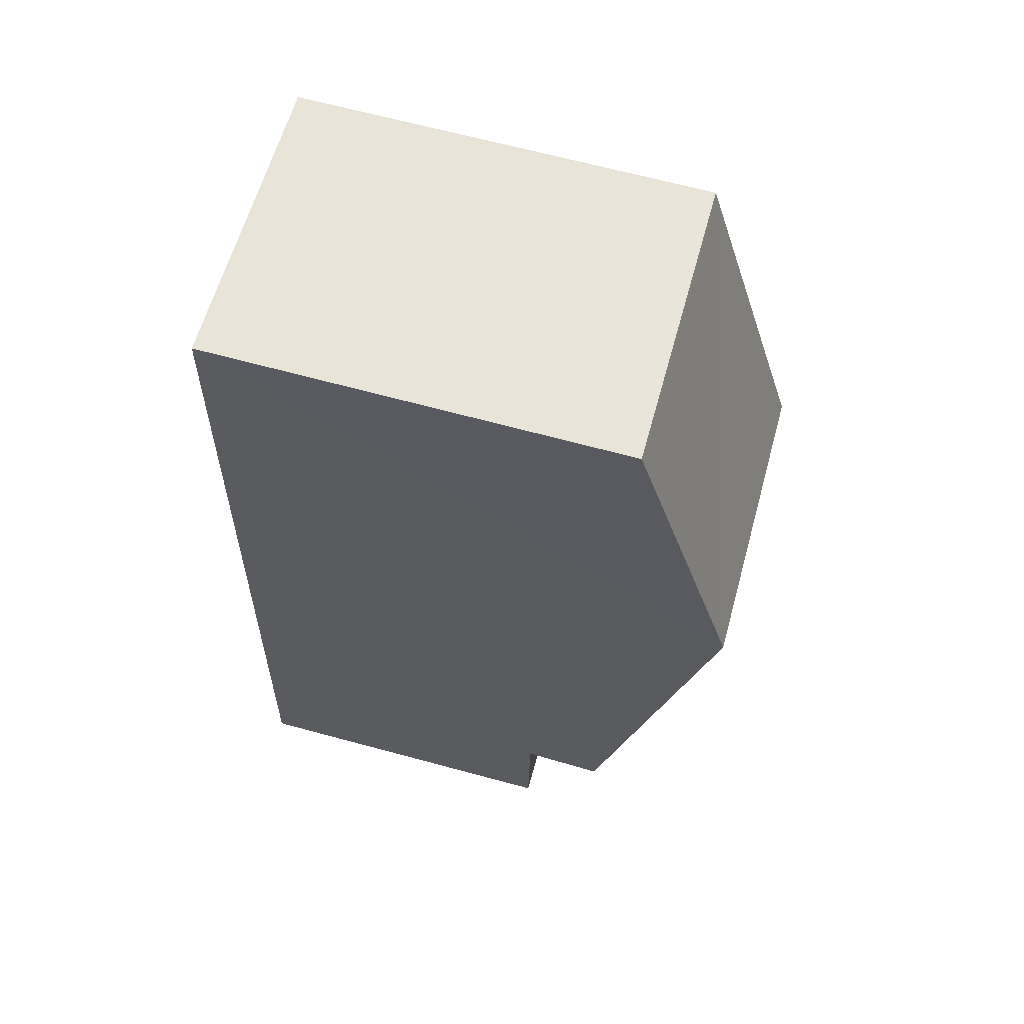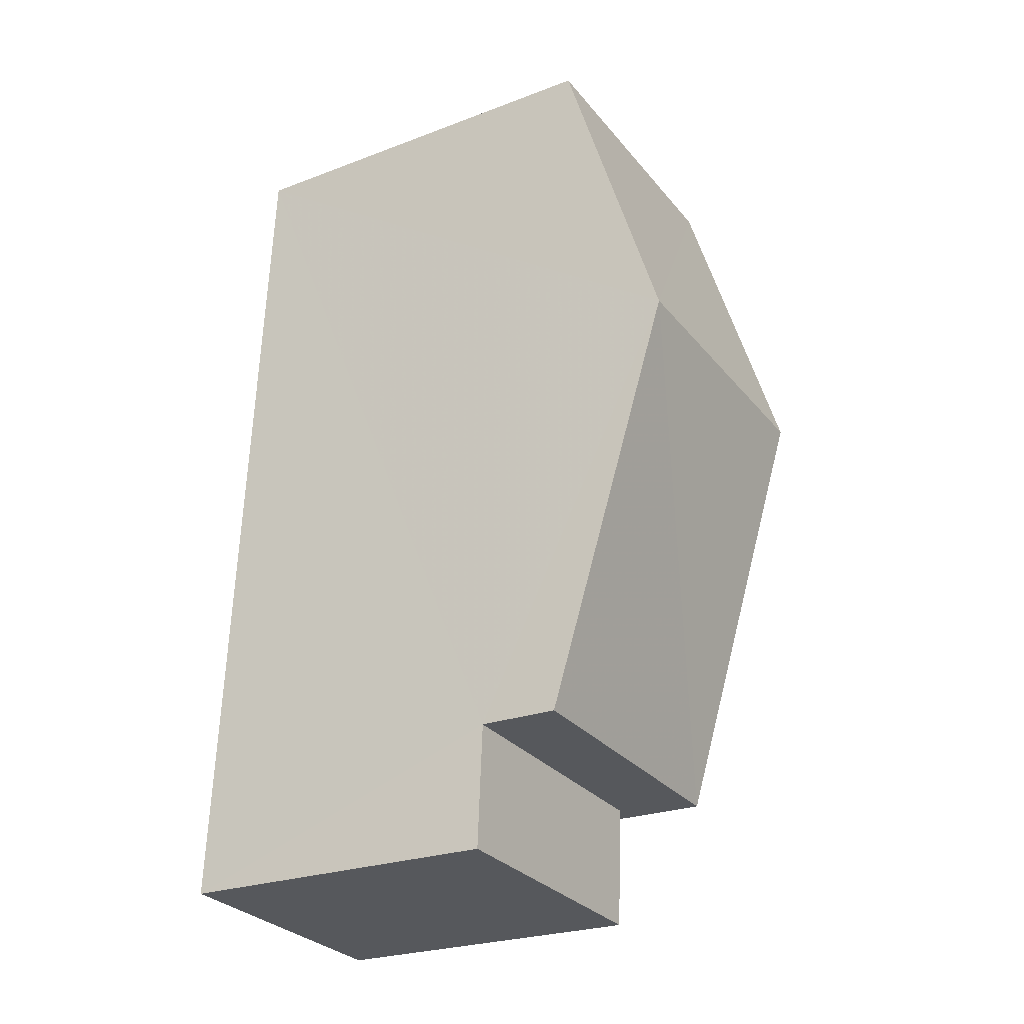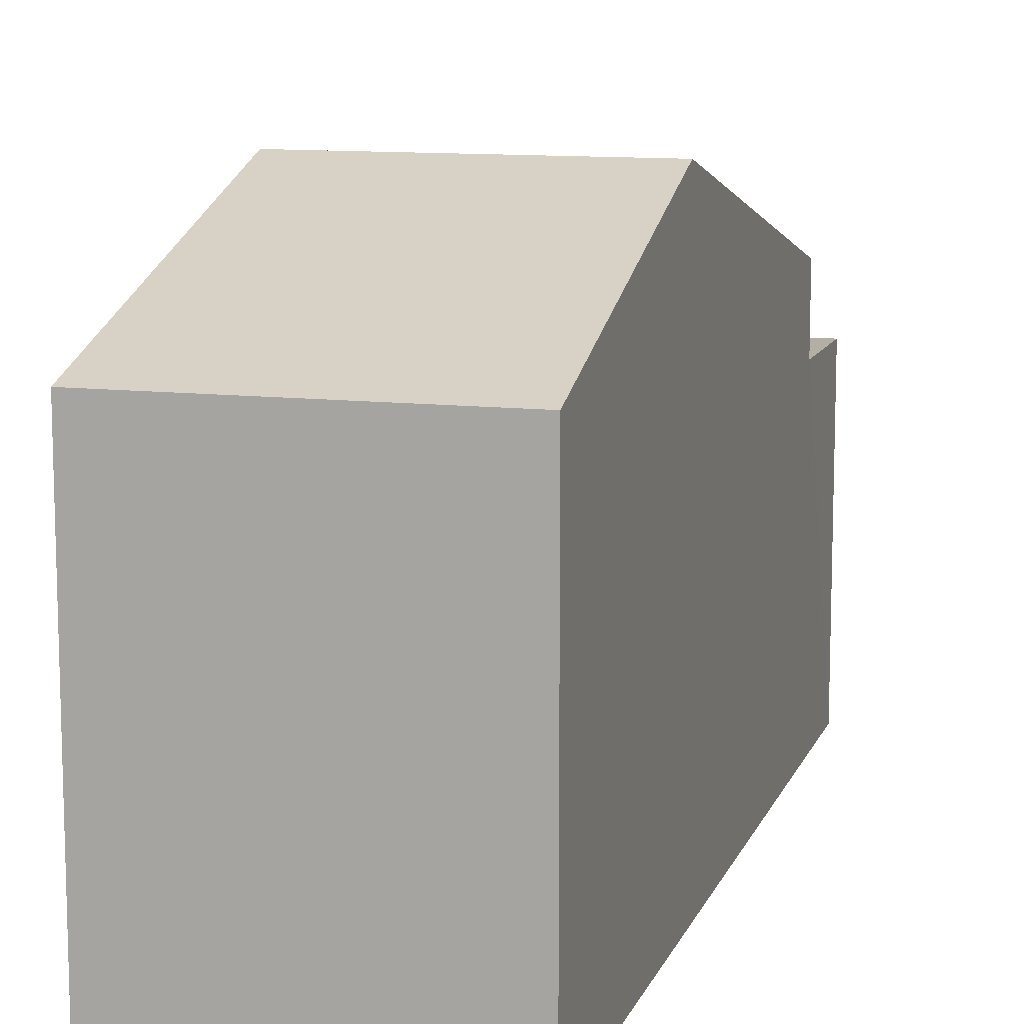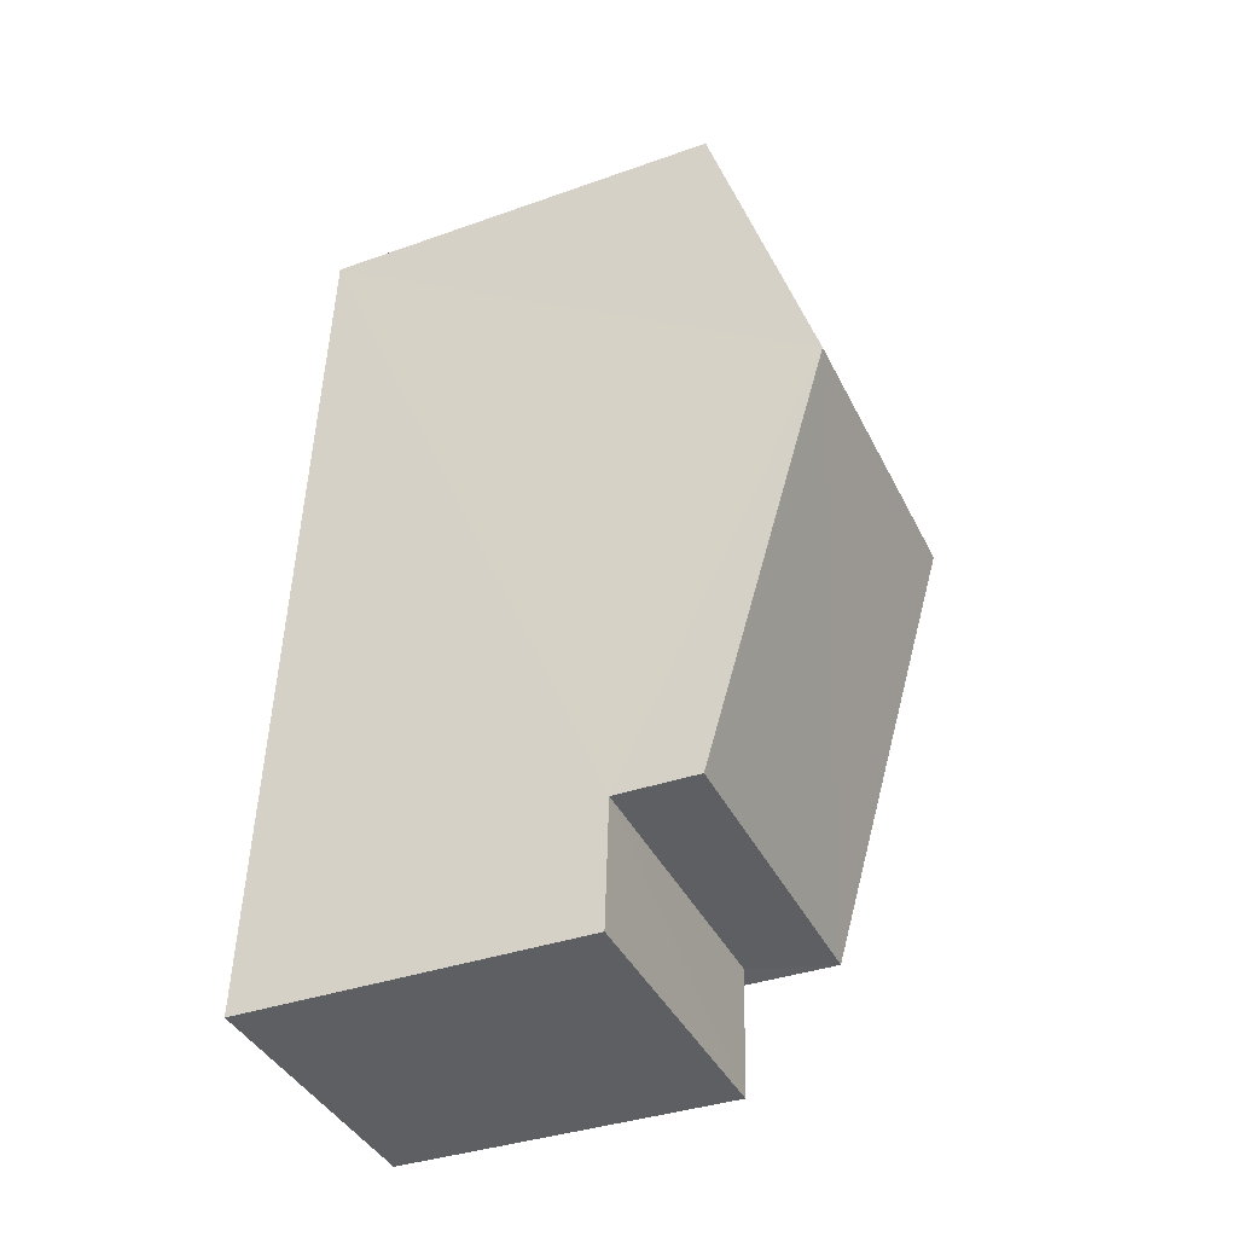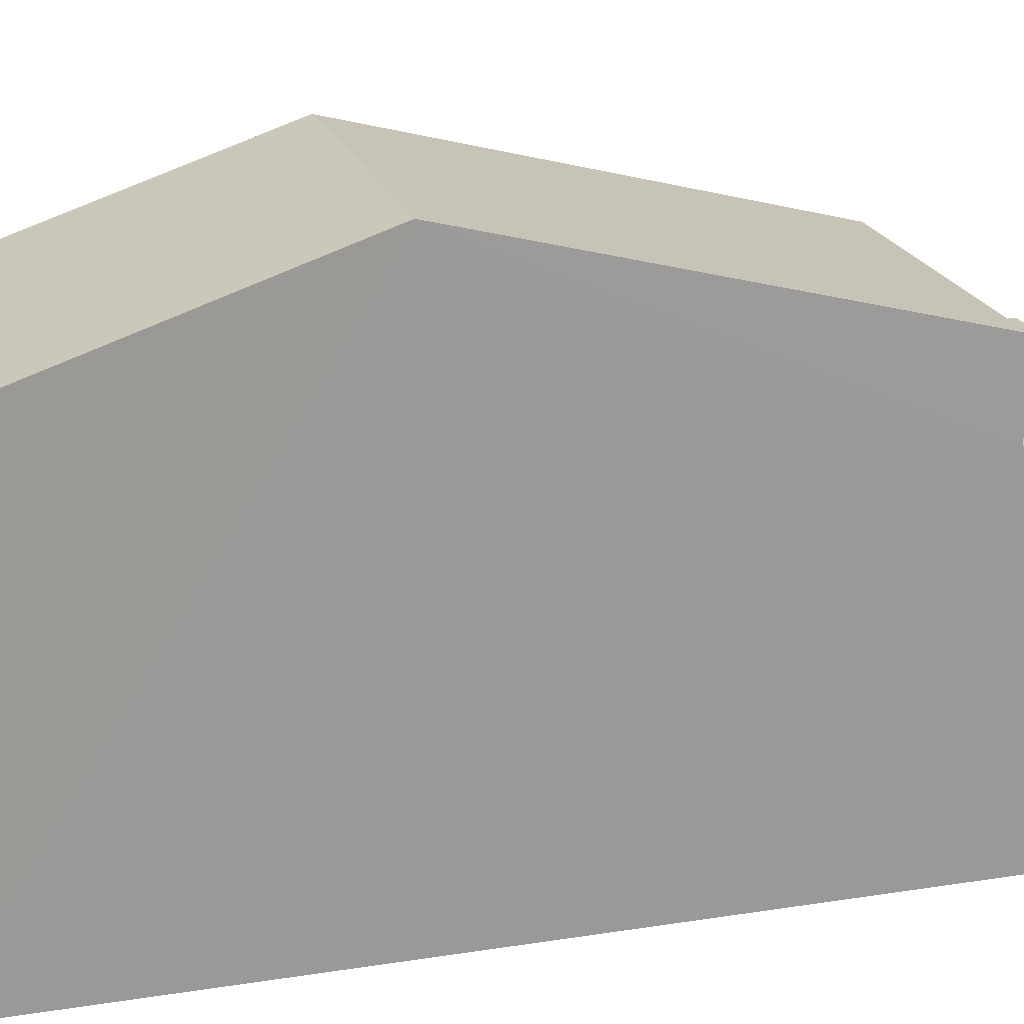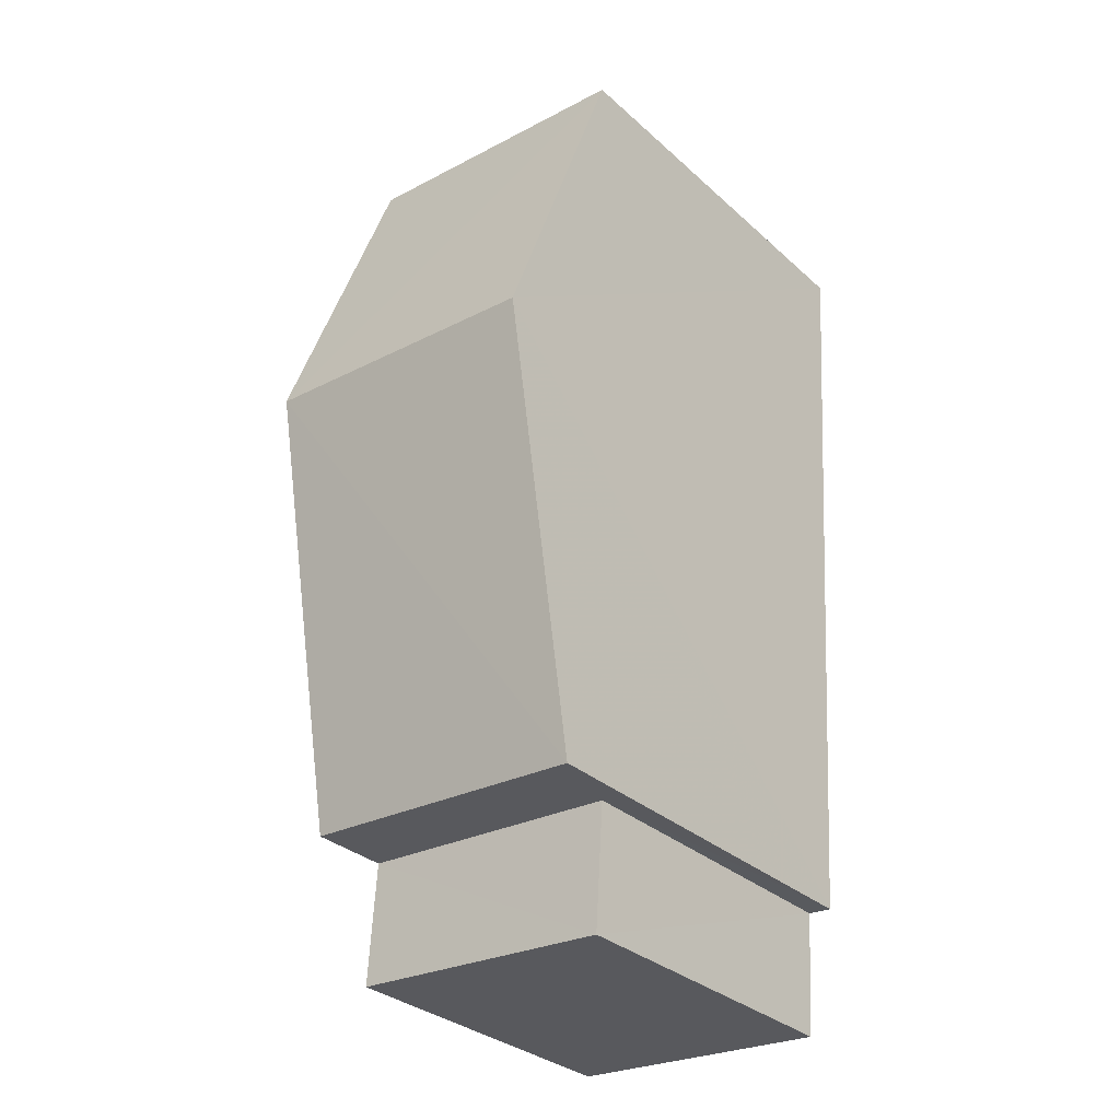
<metadata>
{"format":"obj","ext":"obj","renderer":"f3d","projection":"perspective","resolution":1024,"background":"white","views":[{"elev":65.1,"azim":-74.7,"up":"+Y"},{"elev":-25.1,"azim":-58.5,"up":"+Y"},{"elev":11.3,"azim":-167.6,"up":"+Z"},{"elev":-36.8,"azim":-65.3,"up":"+Y"},{"elev":20.6,"azim":-109.6,"up":"+Z"},{"elev":-32.1,"azim":39.1,"up":"+Y"}]}
</metadata>
<code>
v -3.739e+05 -1.036e+05 25.97
v -3.739e+05 -1.036e+05 25.97
v -3.739e+05 -1.036e+05 25.96
v -3.739e+05 -1.036e+05 25.96
v -3.739e+05 -1.036e+05 25.97
v -3.739e+05 -1.036e+05 25.97
v -3.739e+05 -1.036e+05 32.6
v -3.739e+05 -1.036e+05 32.6
v -3.739e+05 -1.036e+05 34.4
v -3.739e+05 -1.036e+05 34.4
v -3.739e+05 -1.036e+05 31.31
v -3.739e+05 -1.036e+05 31.31
v -3.739e+05 -1.036e+05 31.31
v -3.739e+05 -1.036e+05 31.31
v -3.739e+05 -1.036e+05 32.6
v -3.739e+05 -1.036e+05 32.61
f 1 2 3
f 3 2 4
f 4 2 5
f 2 6 5
f 7 8 9
f 10 7 9
f 11 12 13
f 14 11 13
f 9 15 10
f 9 16 15
f 8 4 9
f 16 9 11
f 11 4 5
f 11 5 12
f 9 4 11
f 12 5 6
f 13 12 6
f 15 1 10
f 1 3 10
f 3 7 10
f 8 3 4
f 8 7 3
f 2 13 6
f 2 14 13
f 2 1 14
f 1 15 14
f 14 16 11
f 14 15 16

</code>
